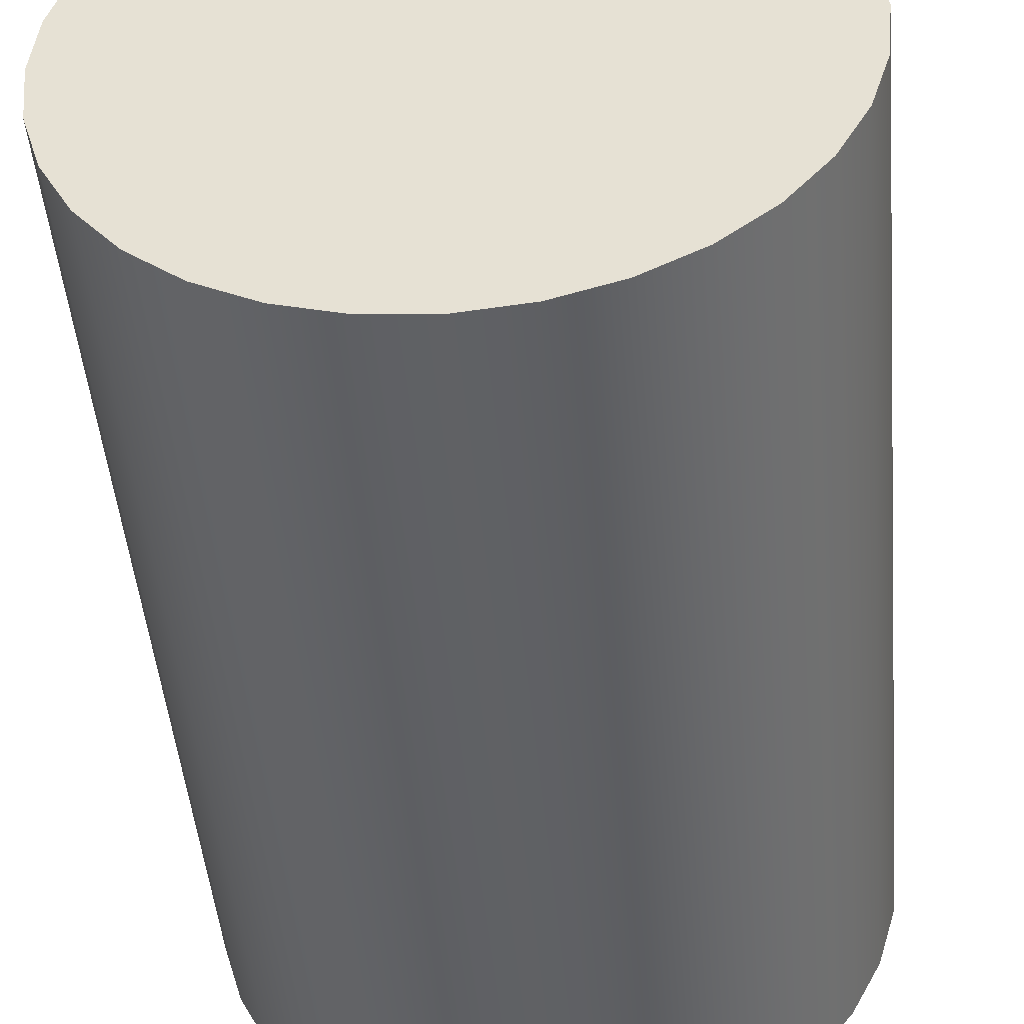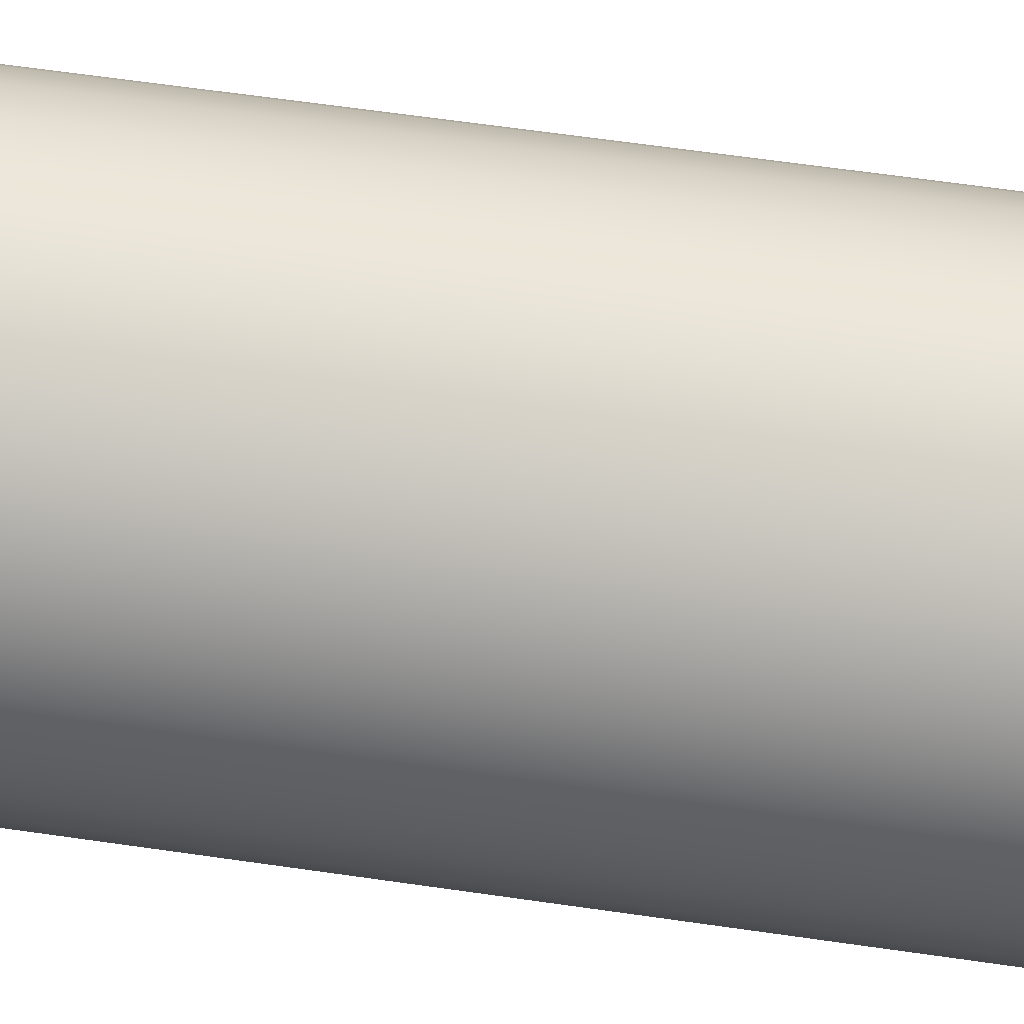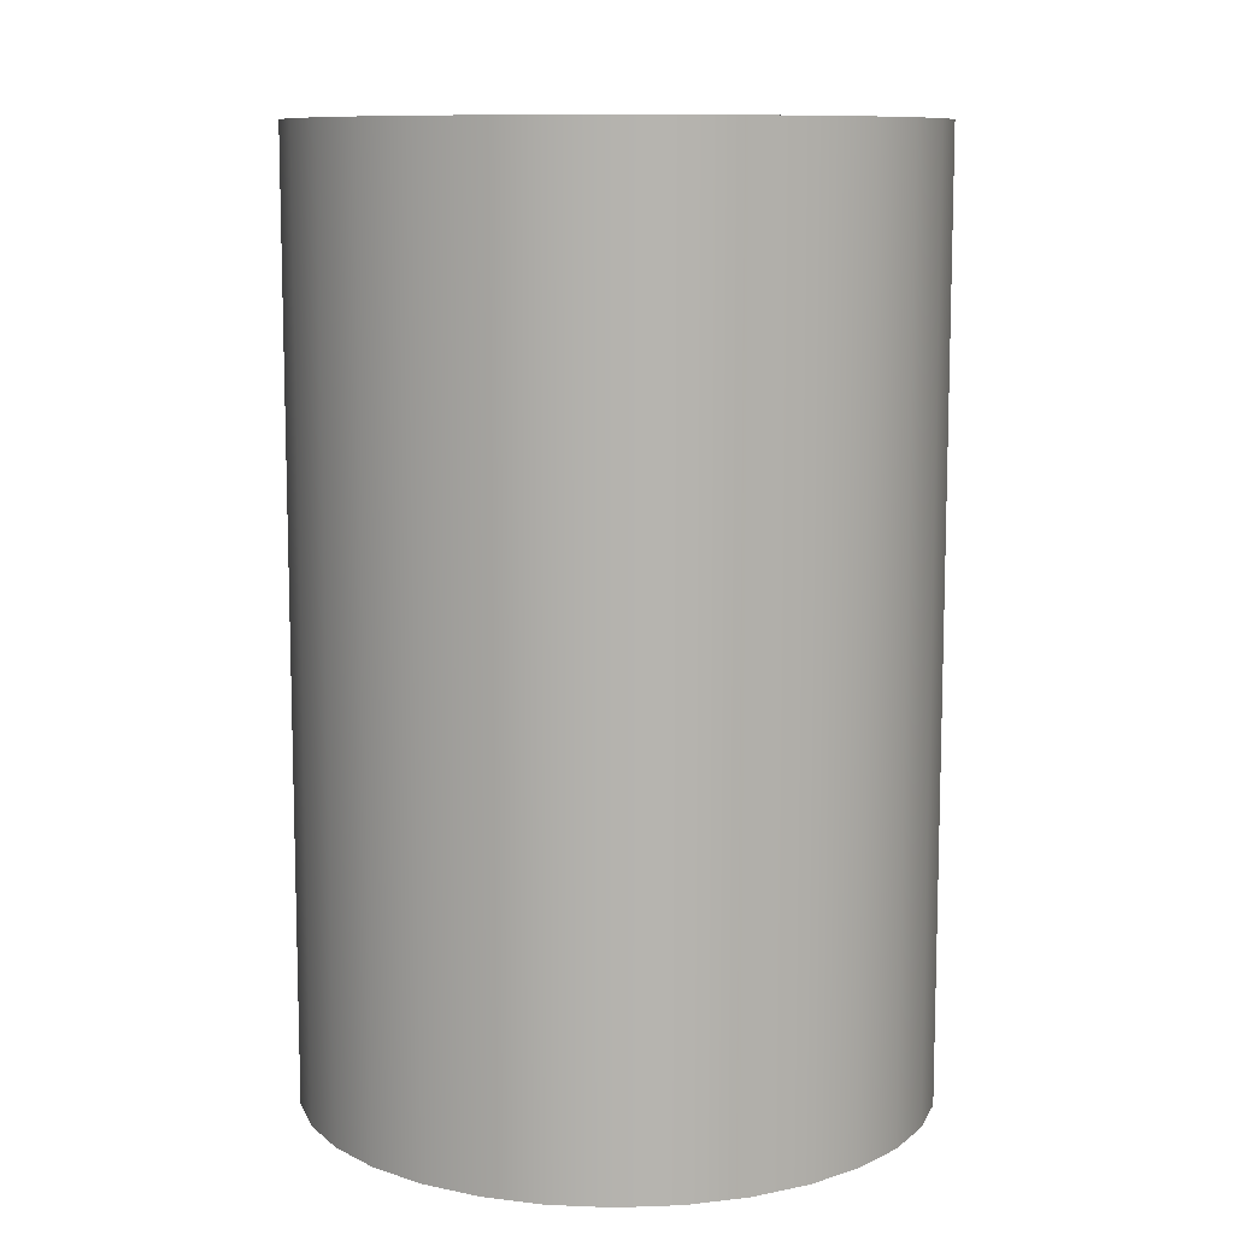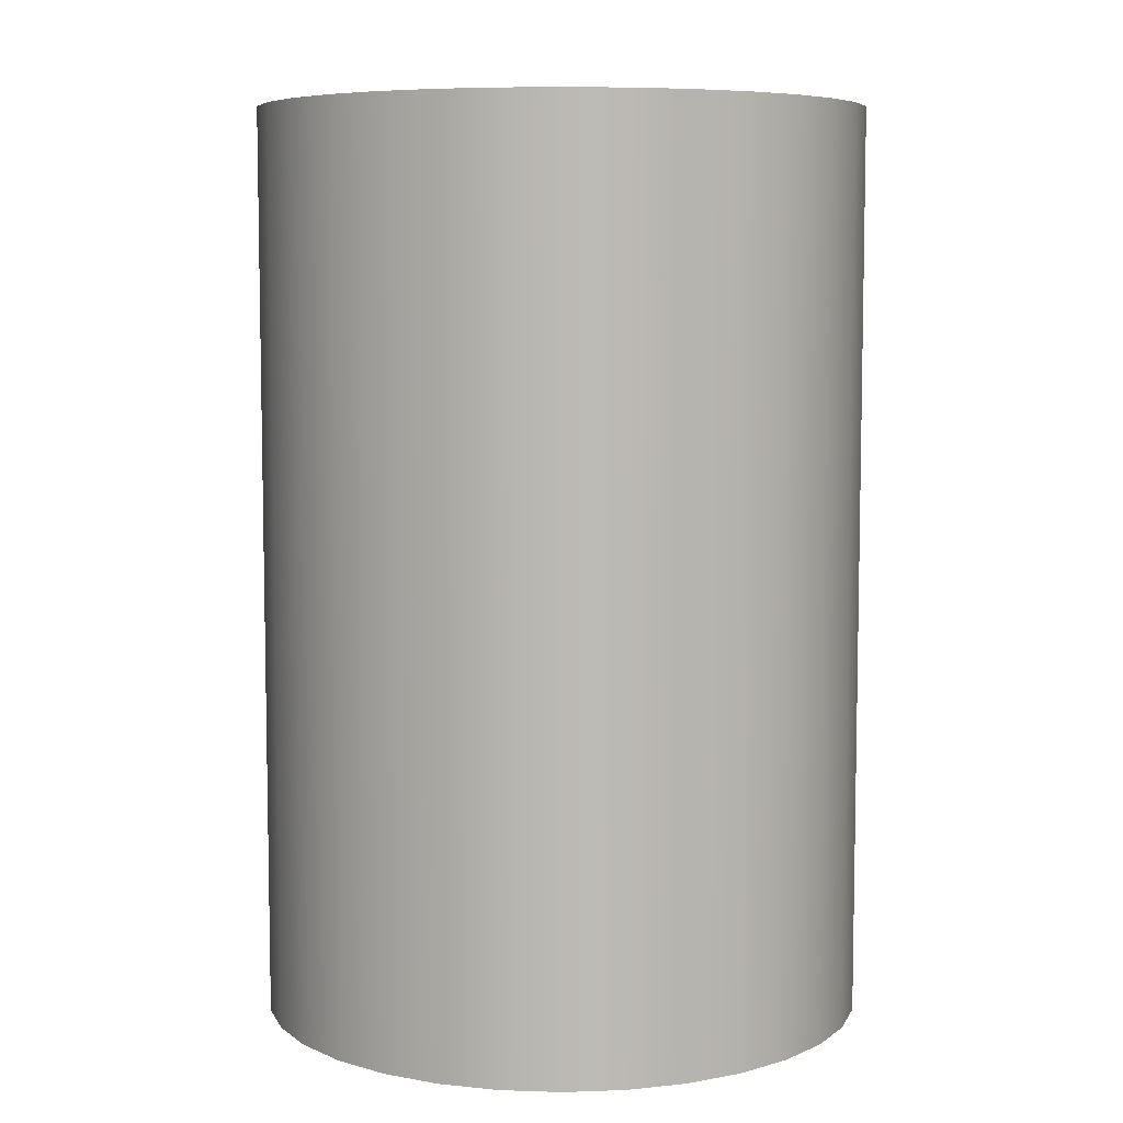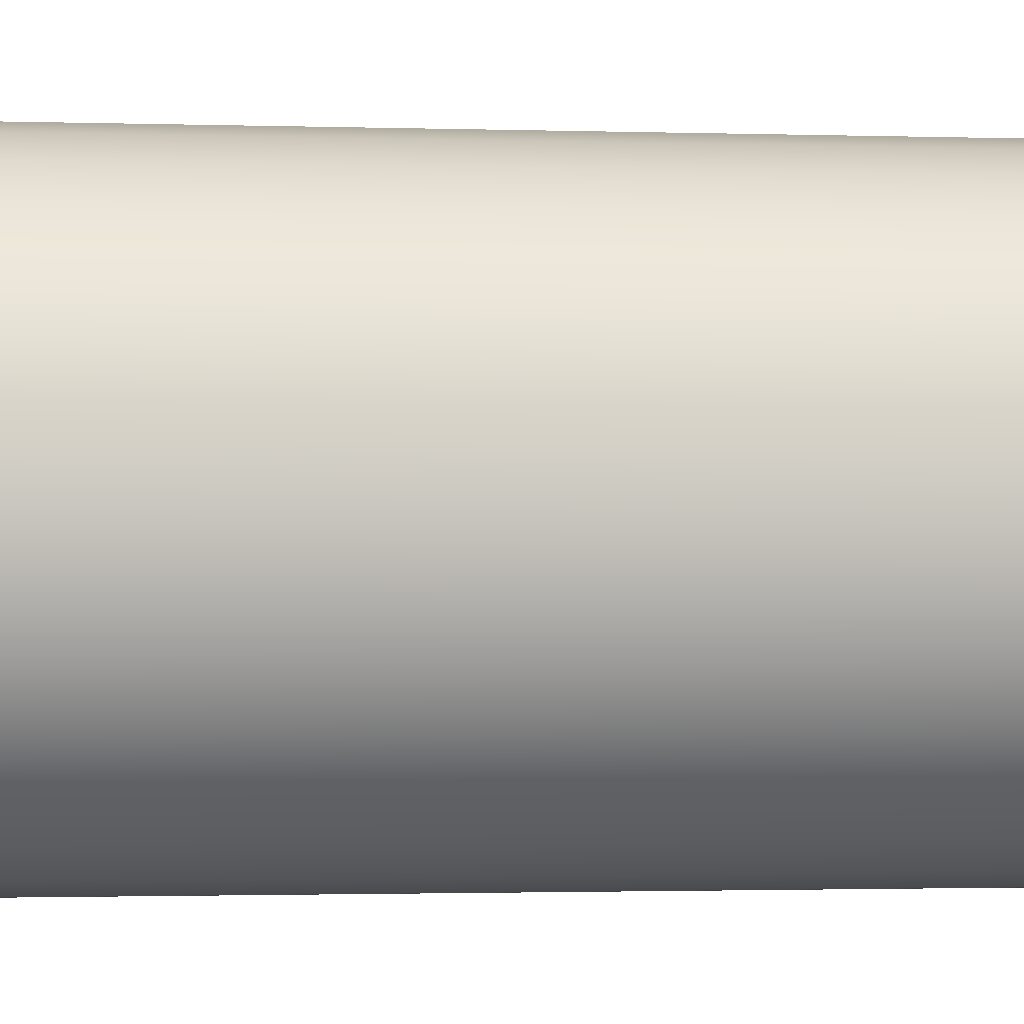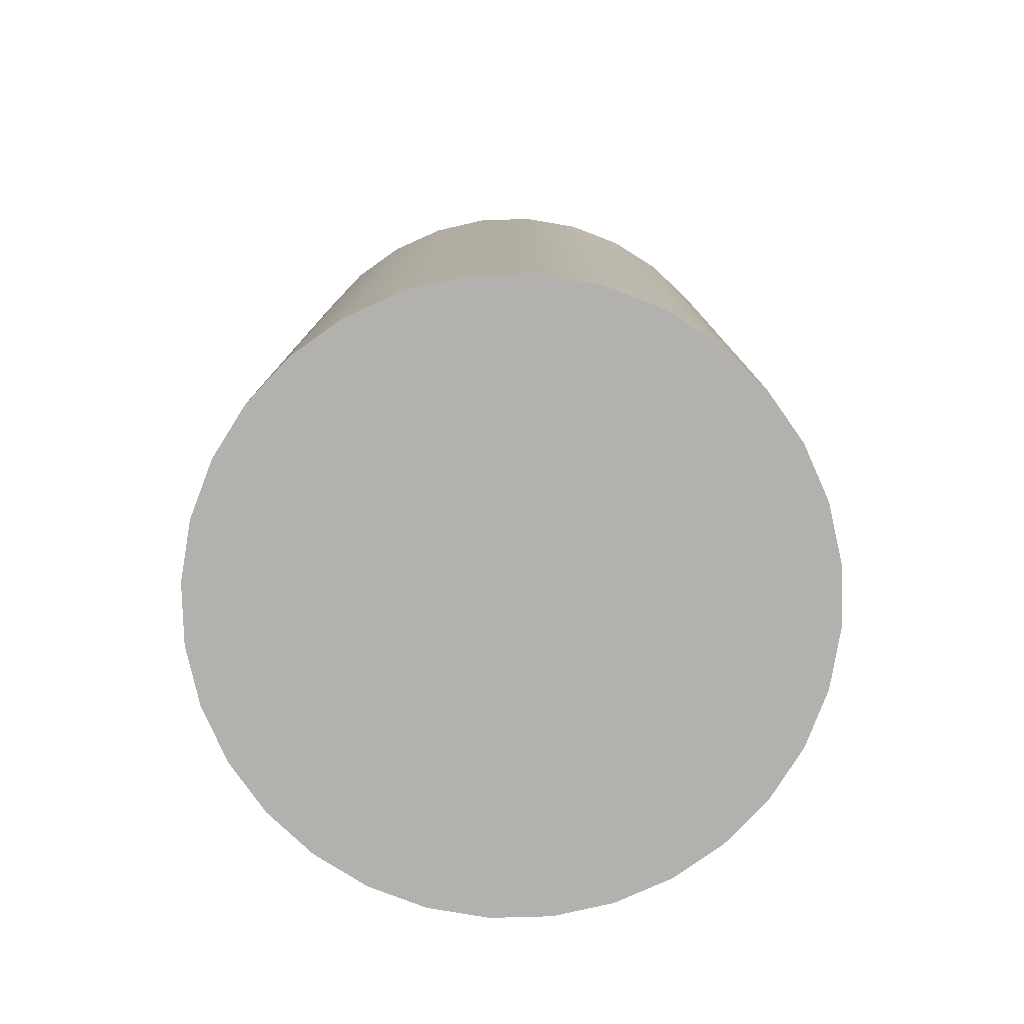
<metadata>
{"format":"obj","ext":"obj","renderer":"f3d","projection":"perspective","resolution":1024,"background":"white","views":[{"elev":-46.9,"azim":-174.9,"up":"+Y"},{"elev":70.4,"azim":97.9,"up":"+Y"},{"elev":10.0,"azim":124.1,"up":"+Z"},{"elev":7.0,"azim":44.8,"up":"+Z"},{"elev":-1.8,"azim":-96.0,"up":"+Y"},{"elev":-79.2,"azim":-172.8,"up":"+Z"}]}
</metadata>
<code>
o Cylinder
v 0 -0 -0.075
v 0 0.05 -0.075
v 0.009755 0.04904 -0.075
v 0 -0 0.075
v 0.009755 0.04904 0.075
v 0 0.05 0.075
v 0.01913 0.04619 -0.075
v 0.01913 0.04619 0.075
v 0.02778 0.04157 -0.075
v 0.02778 0.04157 0.075
v 0.03536 0.03535 -0.075
v 0.03536 0.03535 0.075
v 0.04157 0.02778 -0.075
v 0.04157 0.02778 0.075
v 0.04619 0.01913 -0.075
v 0.04619 0.01913 0.075
v 0.04904 0.009754 -0.075
v 0.04904 0.009754 0.075
v 0.05 -0 -0.075
v 0.05 -0 0.075
v 0.04904 -0.009755 -0.075
v 0.04904 -0.009755 0.075
v 0.04619 -0.01913 -0.075
v 0.04619 -0.01913 0.075
v 0.04157 -0.02778 -0.075
v 0.04157 -0.02778 0.075
v 0.03536 -0.03535 -0.075
v 0.03536 -0.03535 0.075
v 0.02778 -0.04157 -0.075
v 0.02778 -0.04157 0.075
v 0.01913 -0.04619 -0.075
v 0.01913 -0.04619 0.075
v 0.009755 -0.04904 -0.075
v 0.009755 -0.04904 0.075
v 0 -0.05 -0.075
v 0 -0.05 0.075
v -0.009754 -0.04904 -0.075
v -0.009754 -0.04904 0.075
v -0.01913 -0.04619 -0.075
v -0.01913 -0.04619 0.075
v -0.02778 -0.04157 -0.075
v -0.02778 -0.04157 0.075
v -0.03535 -0.03535 -0.075
v -0.03535 -0.03535 0.075
v -0.04157 -0.02778 -0.075
v -0.04157 -0.02778 0.075
v -0.04619 -0.01913 -0.075
v -0.04619 -0.01913 0.075
v -0.04904 -0.009755 -0.075
v -0.04904 -0.009755 0.075
v -0.05 -0 -0.075
v -0.05 -0 0.075
v -0.04904 0.009754 -0.075
v -0.04904 0.009754 0.075
v -0.04619 0.01913 -0.075
v -0.04619 0.01913 0.075
v -0.04157 0.02778 -0.075
v -0.04157 0.02778 0.075
v -0.03535 0.03535 -0.075
v -0.03535 0.03535 0.075
v -0.02778 0.04157 -0.075
v -0.02778 0.04157 0.075
v -0.01913 0.04619 -0.075
v -0.01913 0.04619 0.075
v -0.009754 0.04904 -0.075
v -0.009754 0.04904 0.075
f 1 2 3
f 4 5 6
f 2 6 5 3
f 1 3 7
f 4 8 5
f 3 5 8 7
f 1 7 9
f 4 10 8
f 7 8 10 9
f 1 9 11
f 4 12 10
f 9 10 12 11
f 1 11 13
f 4 14 12
f 11 12 14 13
f 1 13 15
f 4 16 14
f 13 14 16 15
f 1 15 17
f 4 18 16
f 15 16 18 17
f 1 17 19
f 4 20 18
f 17 18 20 19
f 1 19 21
f 4 22 20
f 19 20 22 21
f 1 21 23
f 4 24 22
f 21 22 24 23
f 1 23 25
f 4 26 24
f 23 24 26 25
f 1 25 27
f 4 28 26
f 25 26 28 27
f 1 27 29
f 4 30 28
f 27 28 30 29
f 1 29 31
f 4 32 30
f 29 30 32 31
f 1 31 33
f 4 34 32
f 31 32 34 33
f 1 33 35
f 4 36 34
f 33 34 36 35
f 1 35 37
f 4 38 36
f 35 36 38 37
f 1 37 39
f 4 40 38
f 37 38 40 39
f 1 39 41
f 4 42 40
f 39 40 42 41
f 1 41 43
f 4 44 42
f 41 42 44 43
f 1 43 45
f 4 46 44
f 43 44 46 45
f 1 45 47
f 4 48 46
f 45 46 48 47
f 1 47 49
f 4 50 48
f 47 48 50 49
f 1 49 51
f 4 52 50
f 49 50 52 51
f 1 51 53
f 4 54 52
f 51 52 54 53
f 1 53 55
f 4 56 54
f 53 54 56 55
f 1 55 57
f 4 58 56
f 55 56 58 57
f 1 57 59
f 4 60 58
f 57 58 60 59
f 1 59 61
f 4 62 60
f 59 60 62 61
f 1 61 63
f 4 64 62
f 61 62 64 63
f 1 63 65
f 4 66 64
f 63 64 66 65
f 1 65 2
f 4 6 66
f 65 66 6 2

</code>
